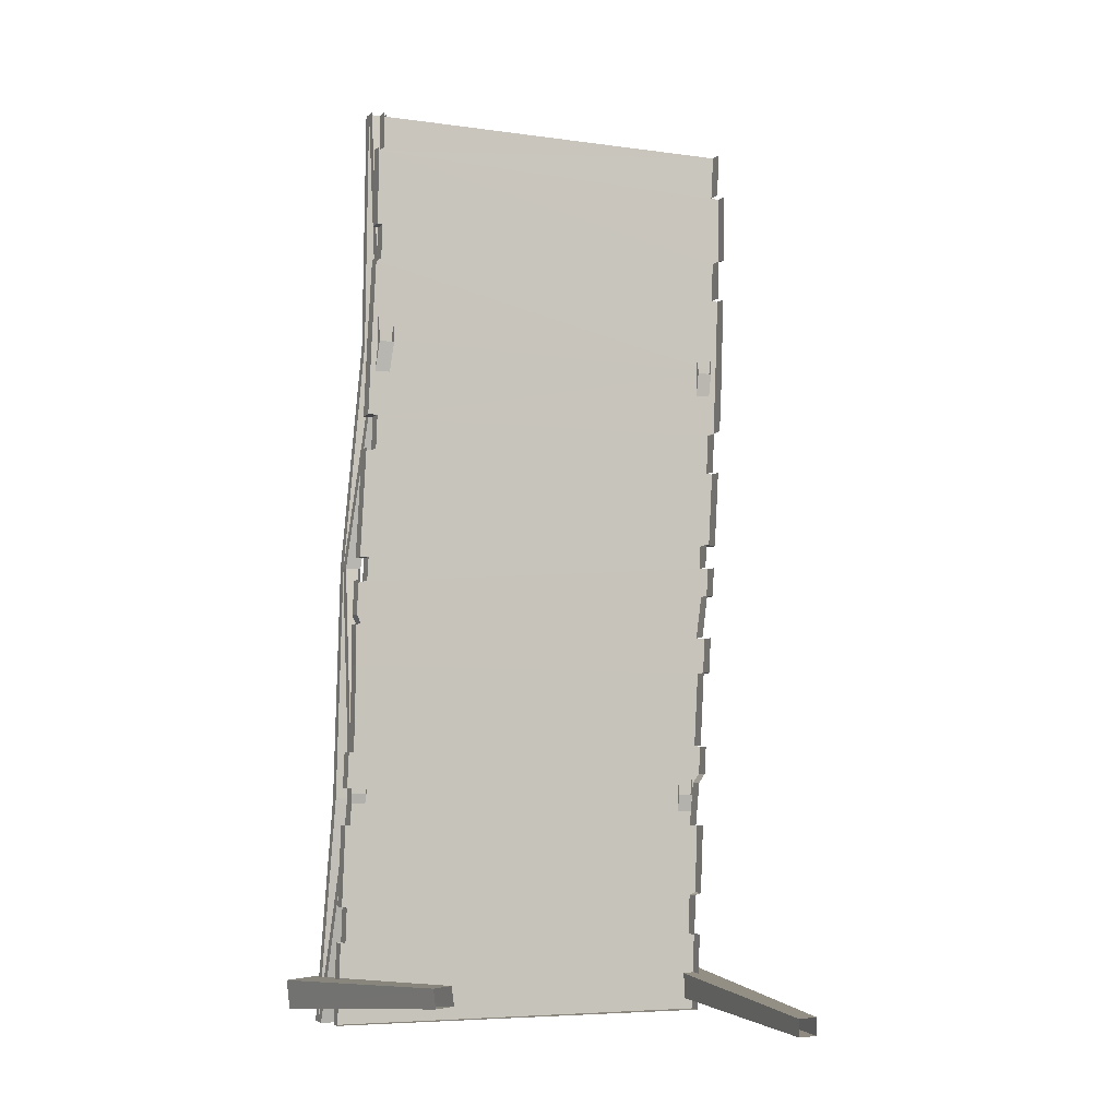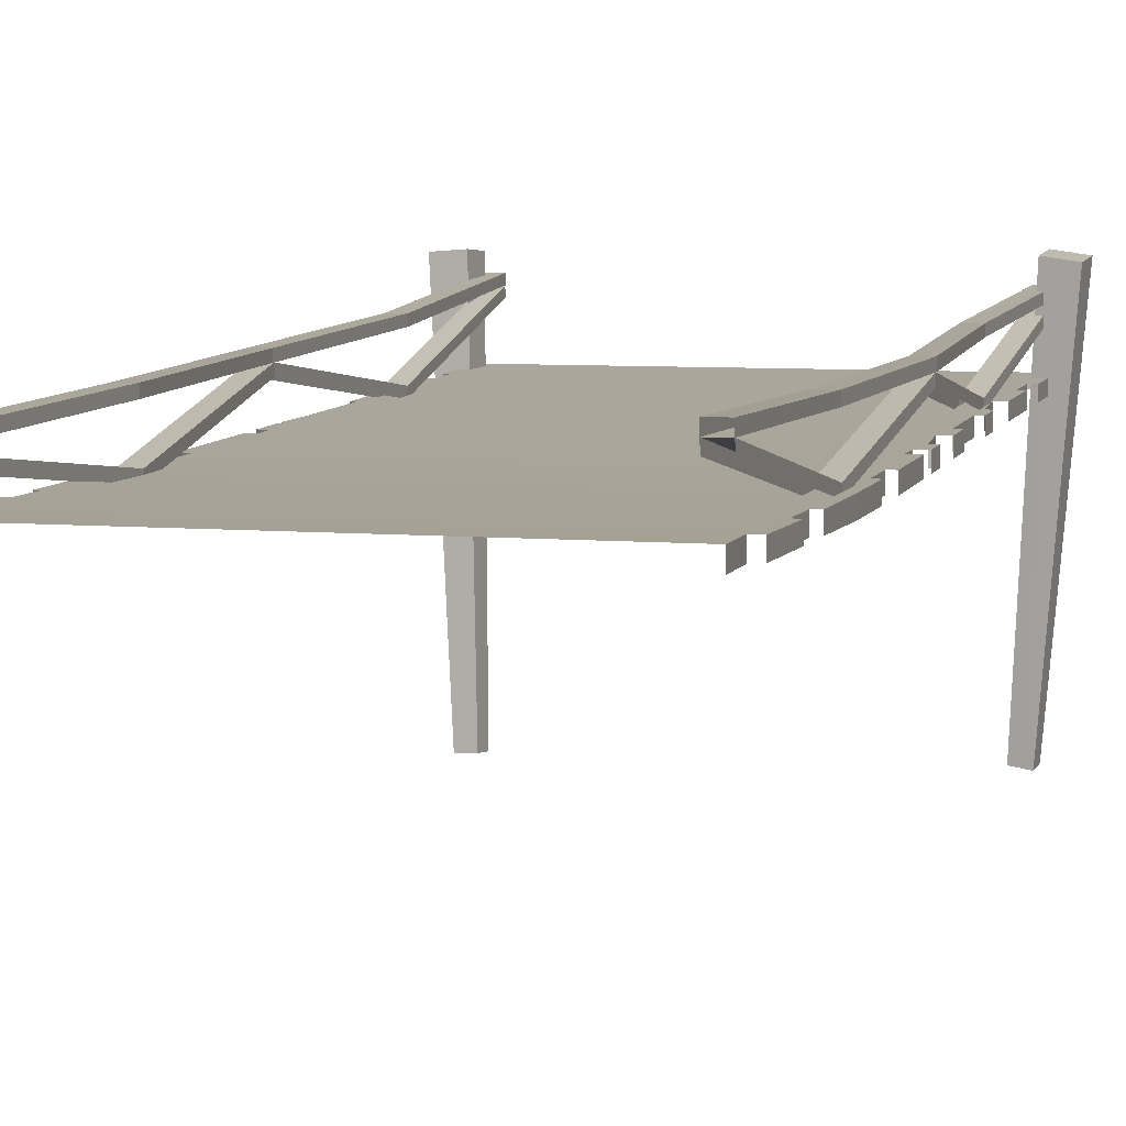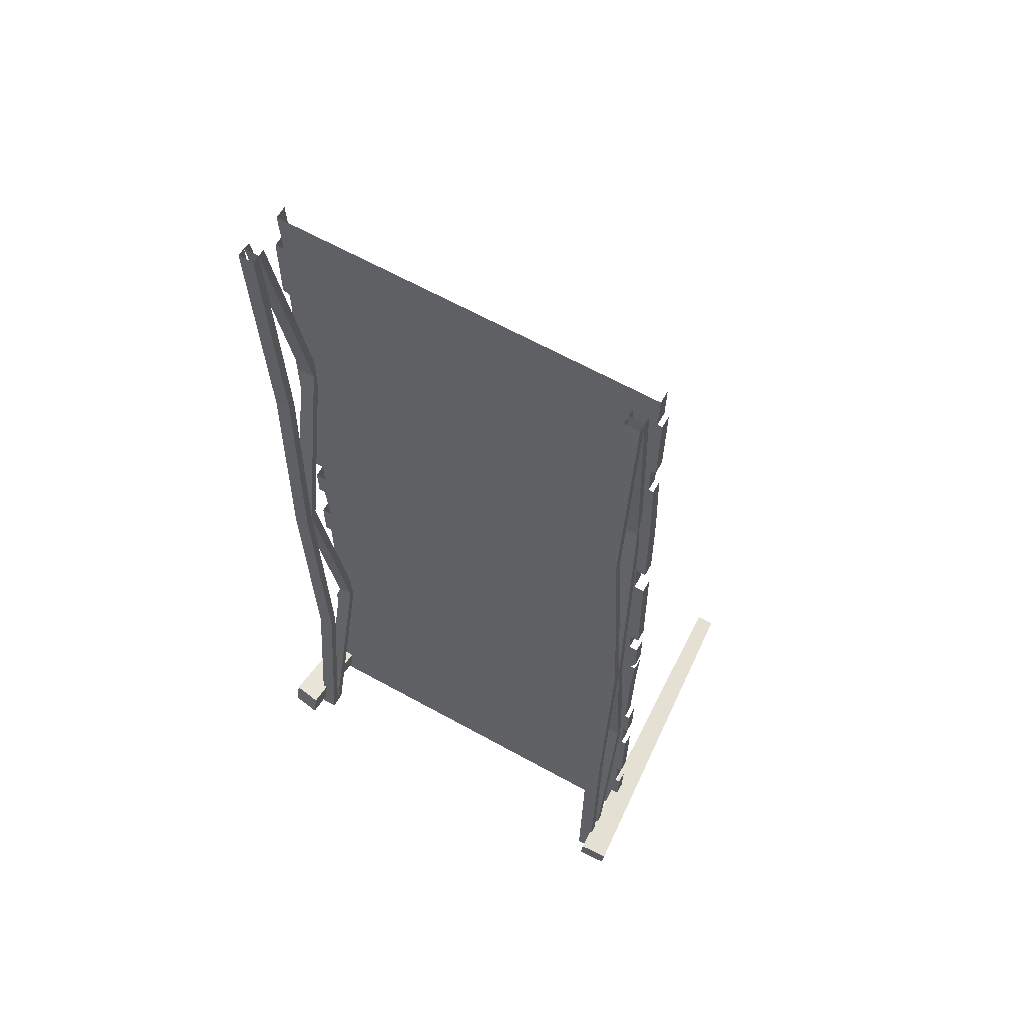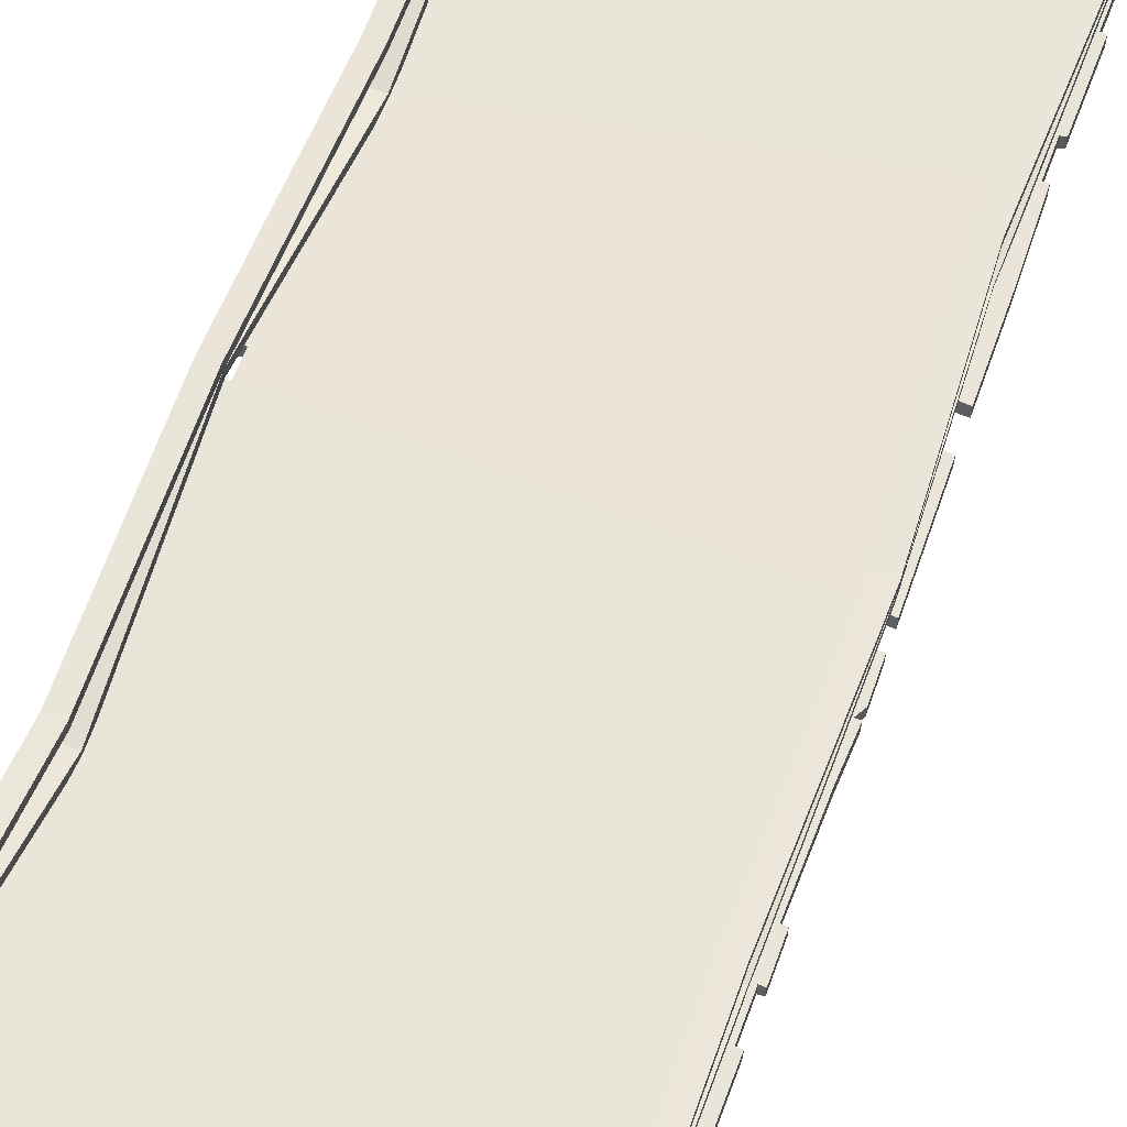
<metadata>
{"format":"obj","ext":"obj","renderer":"f3d","projection":"perspective","resolution":1024,"background":"white","views":[{"elev":-6.8,"azim":-25.3,"up":"+Z"},{"elev":5.2,"azim":17.0,"up":"+Y"},{"elev":62.1,"azim":-150.9,"up":"+Z"},{"elev":61.6,"azim":-158.9,"up":"+Y"}]}
</metadata>
<code>
g bridge1
v -801 46.91 967.8
v -798.4 -51.97 1454
v -765.4 -51.96 1454
v -834 46.92 967.8
v -799.8 15.72 481.7
v -834.1 64.73 968.8
v -832.8 15.77 481.7
v -801 64.73 968.8
v -832.6 -2.137 482.9
v -834.1 64.73 968.8
v -834 46.92 967.8
v -832.8 15.77 481.7
v -801 46.91 967.8
v -799.8 15.72 481.7
v -799.5 -2.132 483
v -801 64.73 968.8
v -801 64.73 968.8
v -798.5 -34.28 1454
v -834.1 64.73 968.8
v -765.4 -34.27 1454
v -834 46.92 967.8
v -798.5 -34.28 1454
v -798.4 -51.97 1454
v -834.1 64.73 968.8
v -765.4 -51.96 1454
v -801 64.73 968.8
v -801 46.91 967.8
v -765.4 -34.27 1454
v -817.4 142.3 -2.235
v -832.8 15.77 481.7
v -850.5 142.3 -2.283
v -799.8 15.72 481.7
v -850.5 124.8 -4.29
v -832.8 15.77 481.7
v -832.6 -2.137 482.9
v -850.5 142.3 -2.283
v -799.5 -2.132 483
v -817.4 142.3 -2.235
v -817.5 124.8 -4.259
v -799.8 15.72 481.7
v -800.8 113.2 473.9
v -834 82.37 972.8
v -833.8 113.2 473.8
v -800.9 82.37 972.8
v -798.5 60.77 1462
v -765.4 60.77 1462
v -804.5 32.22 1977
v -771.4 32.22 1977
v -798.5 42.55 1462
v -804.5 32.22 1977
v -804.5 14.03 1977
v -798.5 60.77 1462
v -833.9 64.14 972.8
v -834 82.37 972.8
v -833.7 94.97 473.8
v -833.8 113.2 473.8
v -771.4 14.03 1977
v -765.4 60.77 1462
v -765.4 42.55 1462
v -771.4 32.22 1977
v -800.9 82.37 972.8
v -800.9 64.13 972.8
v -800.8 113.2 473.9
v -800.7 94.97 473.9
v -817.5 160.8 -3.282
v -833.8 113.2 473.8
v -850.5 160.8 -3.321
v -800.8 113.2 473.9
v -850.5 142.6 -3.321
v -833.8 113.2 473.8
v -833.7 94.97 473.8
v -850.5 160.8 -3.321
v -800.7 94.97 473.9
v -817.5 160.8 -3.282
v -817.5 142.6 -3.282
v -800.8 113.2 473.9
v -771.4 -3.738 1976
v -765.4 -34.27 1454
v -765.4 -51.96 1454
v -771.4 14.03 1977
v -765.4 -34.27 1454
v -804.5 14.03 1977
v -798.5 -34.28 1454
v -771.4 14.03 1977
v -798.4 -51.97 1454
v -804.5 14.03 1977
v -804.5 -3.733 1976
v -798.5 -34.28 1454
v -816 -535.5 84.47
v -900 189.1 22.11
v -854.1 -538.4 80.73
v -839 193.2 27.97
v -845.3 196.3 88.7
v -858 -536 118.5
v -906.4 192.1 82.78
v -820.2 -533.2 122
v -900 189.1 22.11
v -858 -536 118.5
v -854.1 -538.4 80.73
v -906.4 192.1 82.78
v -845.3 196.3 88.7
v -816 -535.5 84.47
v -820.2 -533.2 122
v -839 193.2 27.97
v -839 193.2 27.97
v -906.4 192.1 82.78
v -900 189.1 22.11
v -845.3 196.3 88.7
v -23.11 -537.7 31.72
v 53.01 188.8 39.14
v -20.26 -532.2 -6.329
v 48.37 180.2 100
v -12.45 189.2 96.23
v -57.93 -526.3 -8.48
v -7.826 197.8 35.22
v -60.86 -531.6 29.15
v 53.01 188.8 39.14
v -57.93 -526.3 -8.48
v -20.26 -532.2 -6.329
v -7.826 197.8 35.22
v -12.45 189.2 96.23
v -23.11 -537.7 31.72
v -60.86 -531.6 29.15
v 48.37 180.2 100
v 48.37 180.2 100
v -7.826 197.8 35.22
v 53.01 188.8 39.14
v -12.45 189.2 96.23
v -13.38 -51.77 1453
v 19.06 44.16 964.6
v -13.87 44.15 964.5
v 19.6 -51.81 1453
v -47.45 -8 481.8
v -3.906 111.4 -4.485
v -36.94 111.4 -4.509
v -14.5 -8.062 481.8
v -13.44 -33.95 1454
v 18.97 61.97 963.6
v 19.57 -33.95 1454
v -13.97 62.1 963.5
v 19.6 -51.81 1453
v 18.97 61.97 963.6
v 19.06 44.16 964.6
v 19.57 -33.95 1454
v -13.87 44.15 964.5
v -13.44 -33.95 1454
v -13.38 -51.77 1453
v -13.97 62.1 963.5
v -13.97 62.1 963.5
v -14.7 9.685 481.5
v 18.97 61.97 963.6
v -47.66 9.689 481.5
v 19.06 44.16 964.6
v -14.7 9.685 481.5
v -14.5 -8.062 481.8
v 18.97 61.97 963.6
v -47.45 -8 481.8
v -13.97 62.1 963.5
v -13.87 44.15 964.5
v -47.66 9.689 481.5
v -36.94 129.1 -0.4396
v -3.906 111.4 -4.485
v -3.906 129.1 -0.4156
v -36.94 111.4 -4.509
v -36.94 147.4 -0.4396
v -3.906 147.3 -0.43
v 6.192 42.12 1979
v 19.57 -33.95 1454
v 39.23 42.12 1979
v -13.44 -33.95 1454
v 39.23 24.35 1975
v 19.57 -33.95 1454
v 19.6 -51.81 1453
v 39.23 42.12 1979
v -13.38 -51.77 1453
v 6.192 42.12 1979
v 6.192 24.36 1975
v -13.44 -33.95 1454
v -13.45 63.17 1459
v 18.76 80.24 959.6
v 19.56 63.17 1459
v -14.17 80.24 959.6
v -15.69 106 470.9
v -48.7 106 470.8
v -3.906 147.3 -0.43
v -36.94 147.4 -0.4396
v -15.6 87.63 470.9
v -3.906 147.3 -0.43
v -3.906 129.1 -0.4156
v -15.69 106 470.9
v 18.82 62.01 959.6
v 18.76 80.24 959.6
v 19.56 44.91 1459
v 19.56 63.17 1459
v -36.94 129.1 -0.4396
v -48.7 106 470.8
v -48.61 87.75 470.8
v -36.94 147.4 -0.4396
v -14.17 80.24 959.6
v -14.11 62.01 959.6
v -13.45 63.17 1459
v -13.4 44.95 1459
v 6.192 60.44 1979
v 19.56 63.17 1459
v 39.23 60.44 1979
v -13.45 63.17 1459
v 39.23 42.12 1979
v 19.56 63.17 1459
v 19.56 44.91 1459
v 39.23 60.44 1979
v -13.4 44.95 1459
v 6.192 60.44 1979
v 6.192 42.12 1979
v -13.45 63.17 1459
v -36.94 111.4 -4.509
v -47.66 9.689 481.5
v -47.45 -8 481.8
v -36.97 128.9 0.3887
v -47.66 9.689 481.5
v -3.932 128.9 0.4127
v -14.7 9.685 481.5
v -36.97 128.9 0.3887
v -14.5 -8.062 481.8
v -3.932 128.9 0.4127
v -3.906 111.4 -4.485
v -14.7 9.685 481.5
v 40.45 -75.1 1628
v 36.79 -43.75 1460
v 36.9 -72.58 1459
v 40.38 -48.67 1628
v -803.9 -52.62 1875
v 28.42 -55.41 1970
v -804.1 -54.02 1953
v 23.54 -54.03 1872
v 27.31 -50.85 1716
v 41.73 -50.99 1722
v 42.8 -54.03 1872
v 42.81 -80.91 1872
v 41.73 -77.6 1719
v -804.6 -48.72 1703
v 26.03 -48.67 1628
v -805.4 -46.73 1630
v -814.9 -48.76 1705
v -814.3 -52.62 1875
v 36.79 -43.75 1460
v 40.38 -48.67 1628
v -822.8 -41.43 1461
v -815.8 -46.73 1630
v 27.31 -50.85 1716
v 27.34 -79.07 1716
v 27.34 -79.07 1716
v 26.11 -76.9 1628
v -815.7 -73.17 1630
v -822.8 -41.43 1461
v -815.8 -46.73 1630
v -822.7 -70.18 1461
v -814.3 -79.45 1876
v -814.9 -48.76 1705
v -814.3 -52.62 1875
v -814.9 -75.29 1706
v -804.5 -76.94 1703
v -804.6 -48.72 1703
v -804.1 -54.02 1953
v -803.9 -80.78 1875
v -803.9 -52.62 1875
v -804.1 -82.17 1953
v -804.6 -48.72 1703
v -805.3 -74.96 1630
v -805.4 -46.73 1630
v -804.5 -76.94 1703
v 28.42 -83.64 1970
v 23.54 -54.03 1872
v 23.54 -82.25 1872
v 28.42 -55.41 1970
v 0.903 -11.08 168.6
v 0.005066 23.95 1.068
v 0.0002441 -0.0002441 -0.0002441
v 0.903 15.36 168.2
v -5.807 -18.7 839.6
v 13.22 -14.79 758
v 15.99 -18.7 839.3
v -1.073 -14.79 758.9
v -831.4 -15.47 841
v 5.039 -23.14 935.1
v -820.1 -19.82 932.7
v -838.7 -19.86 933.6
v -841.2 -16.35 859.7
v -0.2927 -26.06 999.6
v 21.74 -26.06 999.7
v 19.37 -23.14 934.7
v -818.3 -22.09 983.2
v 1.299 -28.33 1052
v -807.9 -32.3 1216
v -829.5 -32.26 1216
v -837.1 -22.1 982
v 15.22 -35.27 1221
v 23.56 -28.26 1050
v 29.59 -35.38 1221
v -806.4 -35.18 1289
v 18.12 -38.63 1310
v 36.79 -43.75 1460
v 32.72 -38.89 1317
v -822.8 -41.43 1461
v -827.3 -35.1 1287
v 0.0002441 -0.0002441 -0.0002441
v -856 27.53 0.3575
v -856 3.519 0.5759
v 0.005066 23.95 1.068
v -842.2 6.052 415.5
v -8.191 -2.353 509.9
v -840.8 2.028 493.2
v -15.1 2.657 412.7
v -839.1 -1.928 570
v -6.045 -6.655 594.4
v 8.206 -6.542 591.9
v 6.619 -3.407 530.3
v -849.5 -1.928 570
v -851.2 2.026 493
v -12.38 10.8 256.2
v 1.969 10.47 262.3
v 4.084 2.655 412.7
v 4.43 -24.23 412.2
v 2.149 -16.01 259.9
v -844.3 14.96 244.2
v -13.45 15.36 168.6
v -845.1 18.73 171.2
v -838.9 -11.19 753.7
v 0.005066 23.95 1.068
v 0.903 15.36 168.2
v -856 27.53 0.3575
v -855.5 18.73 171.2
v -12.38 10.8 256.2
v -12.26 -17.43 256.2
v -12.26 -17.43 256.2
v -13.45 -12.87 168.6
v -841.8 -15.47 841
v -854.7 14.96 246.1
v -852.6 6.067 415.6
v 8.511 -33.76 592
v 6.619 -3.407 530.3
v 6.931 -30.5 530.1
v 8.206 -6.542 591.9
v -8.191 -2.353 509.9
v -7.862 -30.58 509.9
v -855.5 -7.635 171.1
v -856 27.53 0.3575
v -855.5 18.73 171.2
v -856 3.519 0.5759
v -849.2 -29.05 570.3
v -851.2 2.026 493
v -849.5 -1.928 570
v -850.9 -25.02 493.5
v -852.3 -20.83 416.6
v -854.7 14.96 246.1
v -852.6 6.067 415.6
v -854.7 -11.62 246.5
v -844.3 -13.21 244.2
v -844.3 14.96 244.2
v -840.9 -44.07 859.8
v -838.7 -19.86 933.6
v -838.4 -47.68 934.2
v -841.2 -16.35 859.7
v -837.1 -22.1 982
v -829.3 -60.65 1217
v -836.9 -49.96 981.6
v -829.5 -32.26 1216
v 16.24 -46.37 838.9
v 13.22 -14.79 758
v 13.54 -42.36 758.9
v 15.99 -18.7 839.3
v -822.7 -70.18 1461
v -827.3 -35.1 1287
v -822.8 -41.43 1461
v -827.1 -63.63 1288
v 21.95 -54.03 999.5
v 19.37 -23.14 934.7
v 19.6 -51 934.3
v 21.74 -26.06 999.7
v 29.77 -63.77 1221
v 23.56 -28.26 1050
v 23.76 -56.33 1050
v 29.59 -35.38 1221
v 36.9 -72.58 1459
v 32.72 -38.89 1317
v 32.88 -67.45 1317
v 36.79 -43.75 1460
v 18.12 -38.63 1310
v 18.27 -66.86 1310
v -838.8 -30.1 570
v -838.9 -11.19 753.7
v -839.1 -38.72 753.6
v -839.1 -1.928 570
v -841.5 -43 839.6
v -839.1 -38.72 753.6
v -841.8 -15.47 841
v -851.2 2.026 493
v -840.5 -26.2 493.2
v -840.8 2.028 493.2
v -850.9 -25.02 493.5
v -840.8 2.028 493.2
v -841.9 -22.16 415.5
v -842.2 6.052 415.5
v -840.5 -26.2 493.2
v -0.792 -43.02 758.9
v -6.045 -6.655 594.4
v -5.73 -34.88 594.4
v -1.073 -14.79 758.9
v -844.3 14.96 244.2
v -845.1 -9.423 171.2
v -845.1 18.73 171.2
v -844.3 -13.21 244.2
v -837.1 -22.1 982
v -818 -50.32 983.2
v -818.3 -22.09 983.2
v -836.9 -49.96 981.6
v -827.3 -35.1 1287
v -806.2 -63.33 1289
v -806.4 -35.18 1289
v -827.1 -63.63 1288
v 5.039 -23.14 935.1
v 19.6 -51 934.3
v 19.37 -23.14 934.7
v 5.287 -51.37 935.1
v -841.2 -16.35 859.7
v -831.1 -43.54 841
v -831.4 -15.47 841
v -840.9 -44.07 859.8
v 5.287 -51.37 935.1
v -5.807 -18.7 839.6
v -5.541 -46.92 839.6
v 5.039 -23.14 935.1
v 1.299 -28.33 1052
v 23.76 -56.33 1050
v 23.56 -28.26 1050
v 1.508 -56.56 1052
v -0.2927 -26.06 999.6
v 1.508 -56.56 1052
v 1.299 -28.33 1052
v -0.06458 -54.28 999.6
v 15.22 -35.27 1221
v 18.27 -66.86 1310
v 18.12 -38.63 1310
v 15.39 -63.5 1221
v -7.862 -30.58 509.9
v -15.1 2.657 412.7
v -14.75 -25.57 412.7
v -8.191 -2.353 509.9
v -806.4 -35.18 1289
v -807.7 -60.49 1216
v -807.9 -32.3 1216
v -806.2 -63.33 1289
v -818.3 -22.09 983.2
v -819.8 -48.05 932.7
v -820.1 -19.82 932.7
v -818 -50.32 983.2
v 13.22 -14.79 758
v -0.792 -43.02 758.9
v 13.54 -42.36 758.9
v -1.073 -14.79 758.9
v -817.5 124.8 -4.259
v -832.6 -2.137 482.9
v -799.5 -2.132 483
v -850.5 124.8 -4.29
g bridge1_0
f 3 2 1
f 2 4 1
f 7 6 5
f 6 8 5
f 11 10 9
f 10 12 9
f 15 14 13
f 14 16 13
f 19 18 17
f 18 20 17
f 23 22 21
f 22 24 21
f 27 26 25
f 26 28 25
f 31 30 29
f 30 32 29
f 35 34 33
f 34 36 33
f 39 38 37
f 38 40 37
f 43 42 41
f 42 44 41
f 42 45 44
f 45 46 44
f 45 47 46
f 47 48 46
f 51 50 49
f 50 52 49
f 49 52 53
f 52 54 53
f 53 54 55
f 54 56 55
f 59 58 57
f 58 60 57
f 61 58 59
f 62 61 59
f 63 61 62
f 64 63 62
f 67 66 65
f 66 68 65
f 71 70 69
f 70 72 69
f 75 74 73
f 74 76 73
f 79 78 77
f 78 80 77
f 83 82 81
f 82 84 81
f 87 86 85
f 86 88 85
f 91 90 89
f 90 92 89
f 95 94 93
f 94 96 93
f 99 98 97
f 98 100 97
f 103 102 101
f 102 104 101
f 107 106 105
f 106 108 105
f 111 110 109
f 110 112 109
f 115 114 113
f 114 116 113
f 119 118 117
f 118 120 117
f 123 122 121
f 122 124 121
f 127 126 125
f 126 128 125
f 131 130 129
f 130 132 129
f 135 134 133
f 134 136 133
f 139 138 137
f 138 140 137
f 143 142 141
f 142 144 141
f 147 146 145
f 146 148 145
f 151 150 149
f 150 152 149
f 155 154 153
f 154 156 153
f 159 158 157
f 158 160 157
f 163 162 161
f 162 164 161
f 163 161 165
f 166 163 165
f 169 168 167
f 168 170 167
f 173 172 171
f 172 174 171
f 177 176 175
f 176 178 175
f 181 180 179
f 180 182 179
f 180 183 182
f 183 184 182
f 183 185 184
f 185 186 184
f 189 188 187
f 188 190 187
f 187 190 191
f 190 192 191
f 191 192 193
f 192 194 193
f 197 196 195
f 196 198 195
f 199 196 197
f 200 199 197
f 201 199 200
f 202 201 200
f 205 204 203
f 204 206 203
f 209 208 207
f 208 210 207
f 213 212 211
f 212 214 211
f 217 216 215
f 216 218 215
f 221 220 219
f 220 222 219
f 225 224 223
f 224 226 223
f 229 228 227
f 228 230 227
f 233 232 231
f 232 234 231
f 234 235 231
f 236 235 234
f 237 236 234
f 236 237 238
f 239 236 238
f 235 240 231
f 235 241 240
f 241 242 240
f 231 240 243
f 244 231 243
f 241 245 242
f 241 246 245
f 245 247 242
f 247 248 242
f 236 239 249
f 239 250 249
f 235 251 241
f 251 252 241
f 255 254 253
f 254 256 253
f 259 258 257
f 258 260 257
f 261 260 258
f 262 261 258
f 265 264 263
f 264 266 263
f 269 268 267
f 268 270 267
f 273 272 271
f 272 274 271
f 277 276 275
f 276 278 275
f 281 280 279
f 280 282 279
f 279 282 283
f 284 279 283
f 285 284 283
f 285 283 286
f 283 287 286
f 288 284 285
f 284 288 289
f 290 284 289
f 291 288 285
f 288 291 292
f 291 293 292
f 294 293 291
f 295 294 291
f 293 296 292
f 297 292 296
f 298 297 296
f 293 299 296
f 299 300 296
f 301 300 299
f 301 302 300
f 303 301 299
f 304 303 299
f 307 306 305
f 306 308 305
f 311 310 309
f 310 312 309
f 310 311 313
f 314 310 313
f 310 314 315
f 316 310 315
f 313 311 317
f 311 318 317
f 312 319 309
f 320 319 312
f 321 320 312
f 320 321 322
f 323 320 322
f 319 324 309
f 319 325 324
f 325 326 324
f 282 314 313
f 327 282 313
f 325 328 326
f 325 329 328
f 328 330 326
f 330 331 326
f 320 323 332
f 323 333 332
f 319 334 325
f 334 335 325
f 282 327 283
f 327 336 283
f 309 324 337
f 338 309 337
f 341 340 339
f 340 342 339
f 340 341 343
f 341 344 343
f 347 346 345
f 346 348 345
f 351 350 349
f 350 352 349
f 355 354 353
f 354 356 353
f 357 356 354
f 358 357 354
f 361 360 359
f 360 362 359
f 365 364 363
f 364 366 363
f 369 368 367
f 368 370 367
f 373 372 371
f 372 374 371
f 377 376 375
f 376 378 375
f 381 380 379
f 380 382 379
f 385 384 383
f 384 386 383
f 384 385 387
f 385 388 387
f 391 390 389
f 390 392 389
f 394 393 390
f 393 395 390
f 398 397 396
f 397 399 396
f 402 401 400
f 401 403 400
f 406 405 404
f 405 407 404
f 410 409 408
f 409 411 408
f 414 413 412
f 413 415 412
f 418 417 416
f 417 419 416
f 422 421 420
f 421 423 420
f 426 425 424
f 425 427 424
f 430 429 428
f 429 431 428
f 434 433 432
f 433 435 432
f 438 437 436
f 437 439 436
f 442 441 440
f 441 443 440
f 446 445 444
f 445 447 444
f 450 449 448
f 449 451 448
f 454 453 452
f 453 455 452
f 458 457 456
f 457 459 456
f 462 461 460
f 461 463 460

</code>
